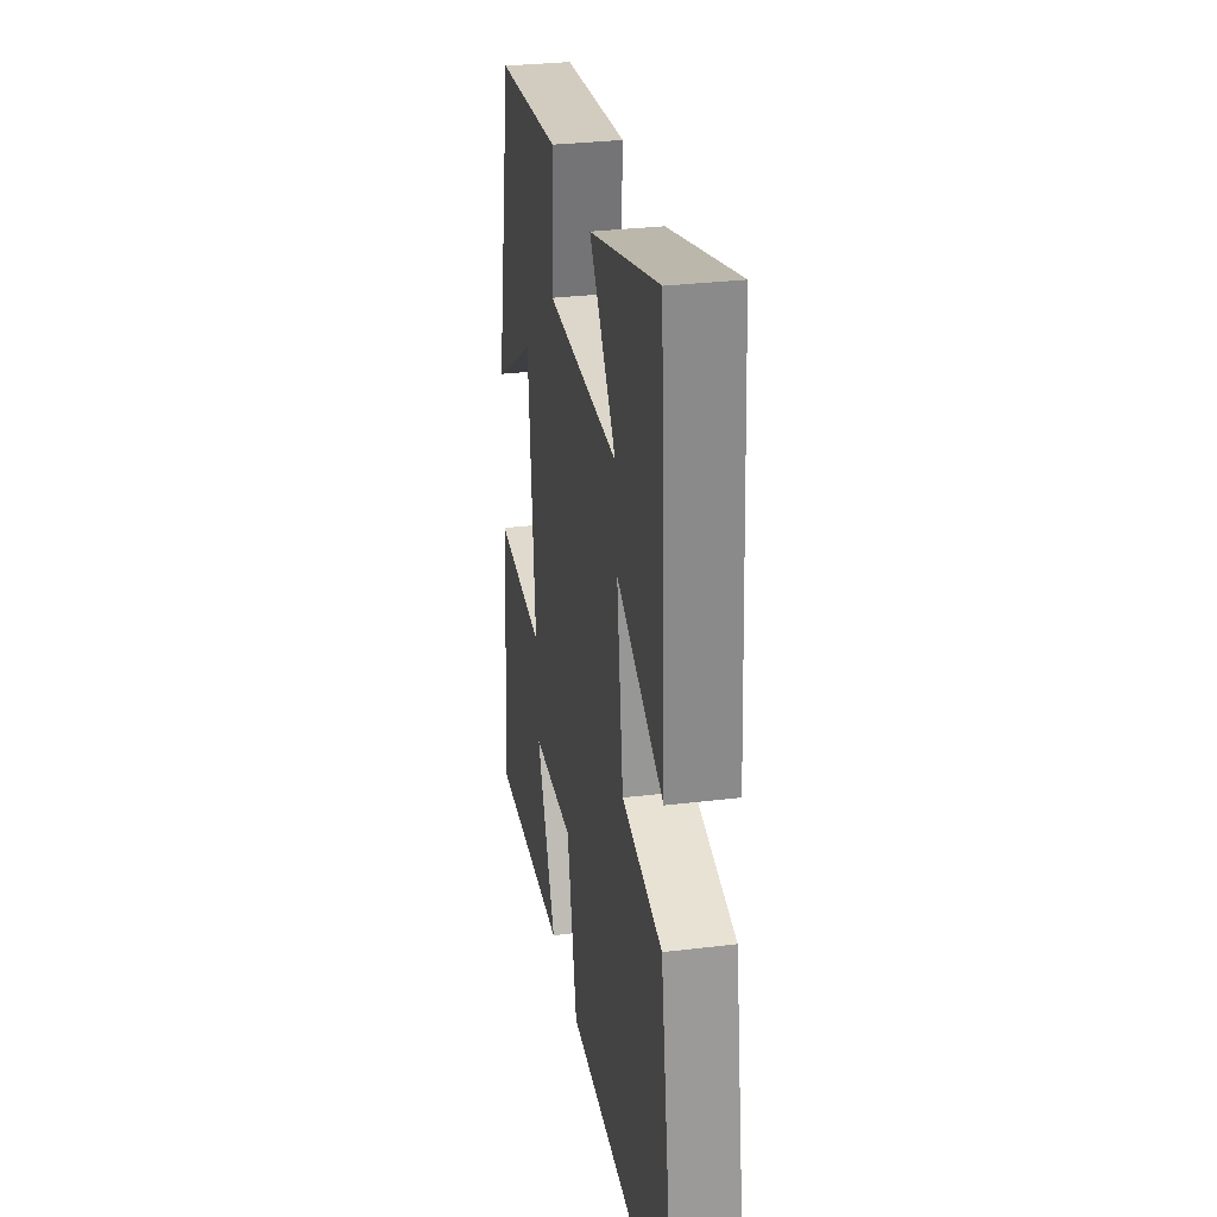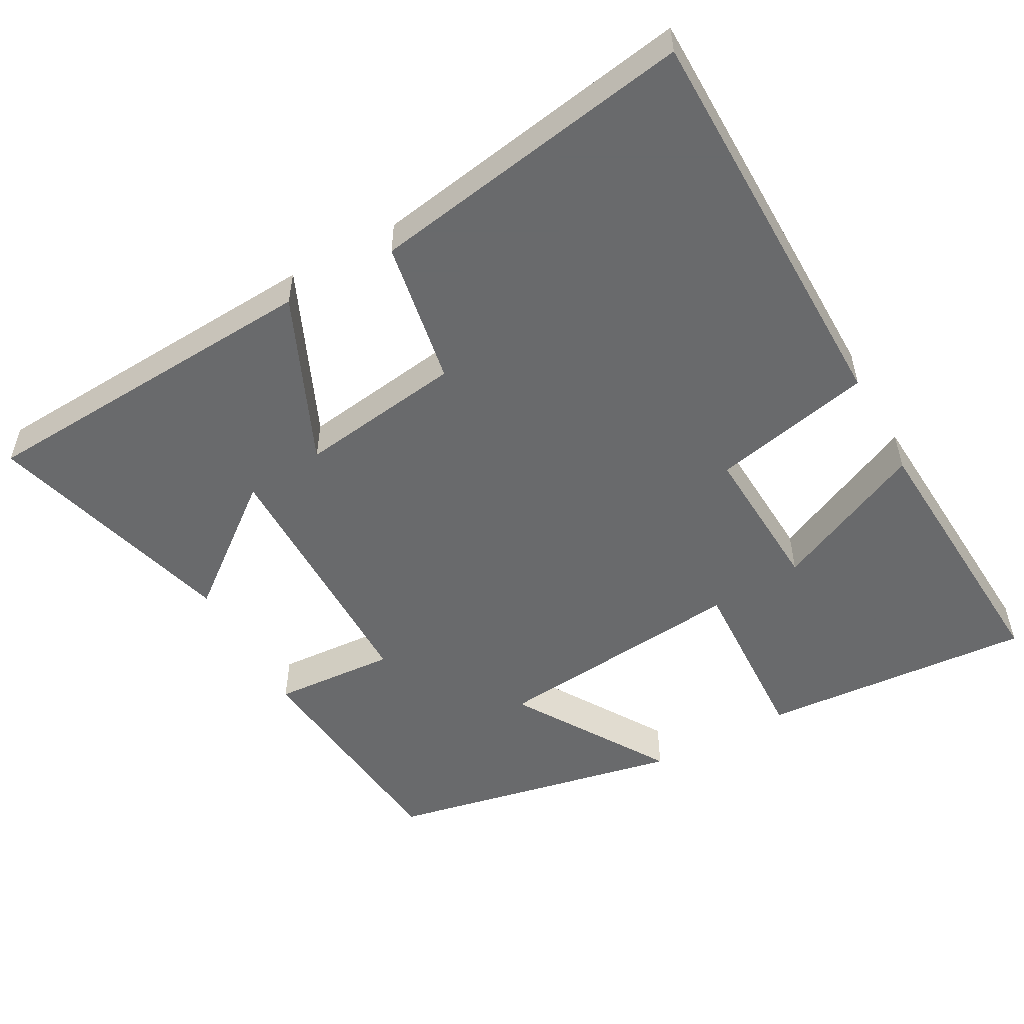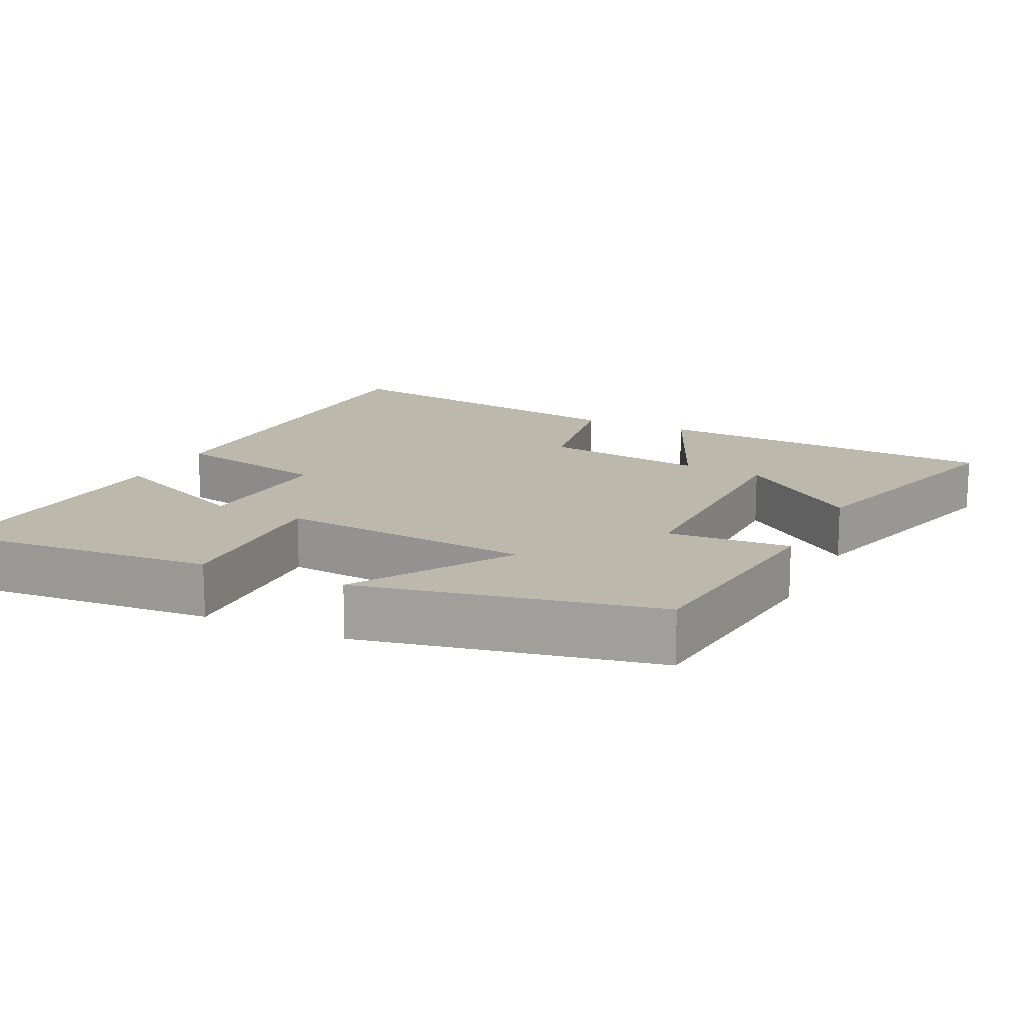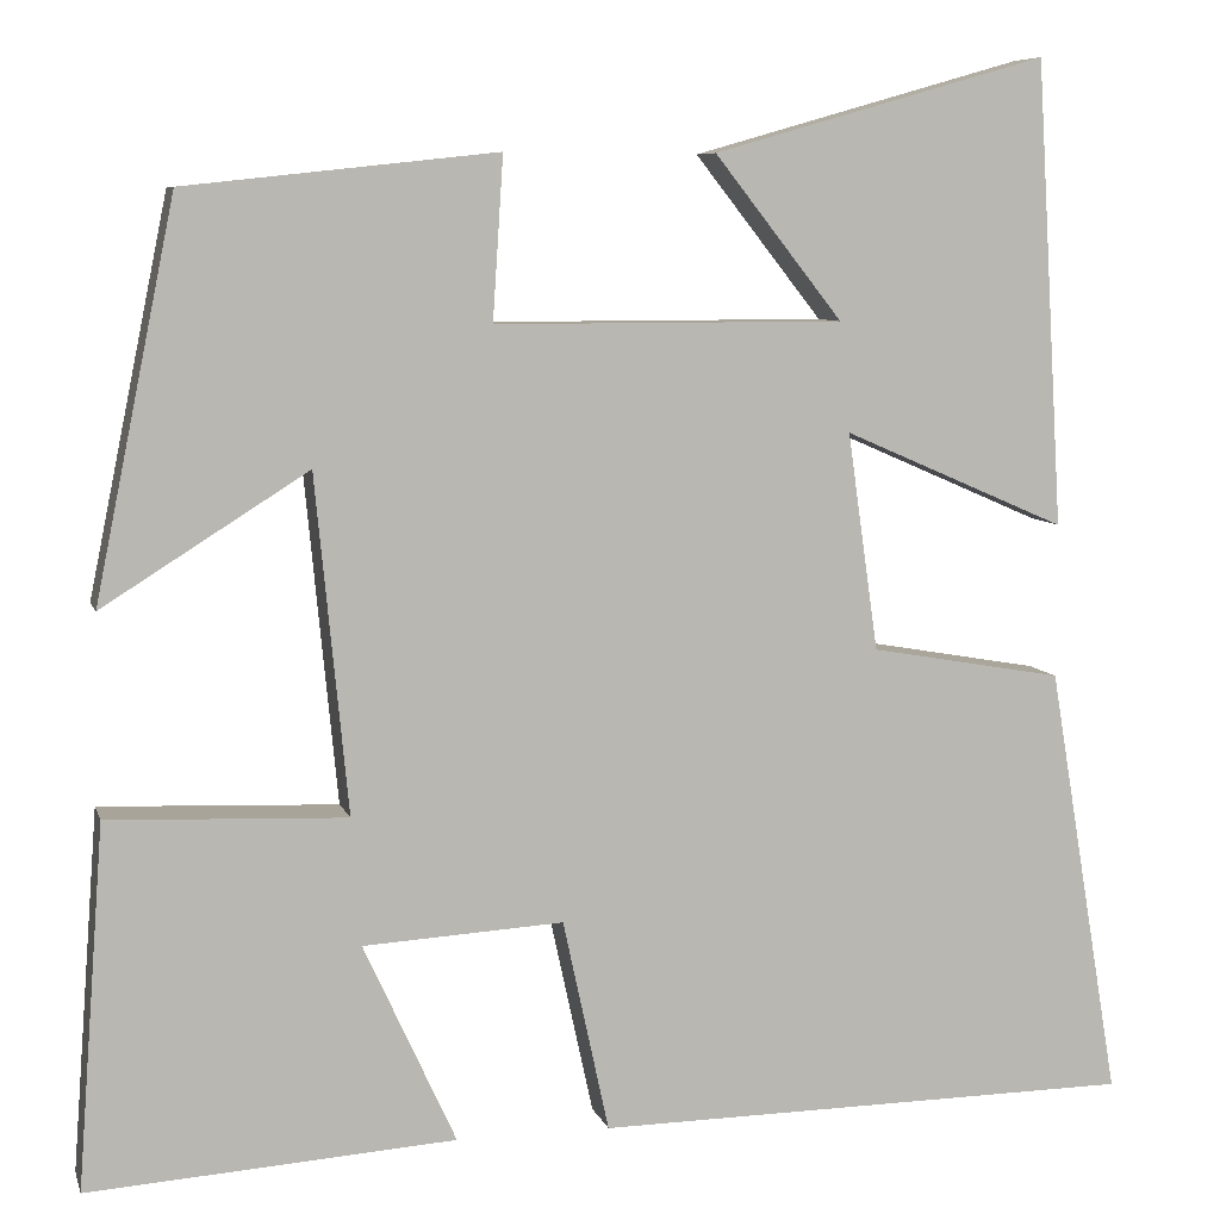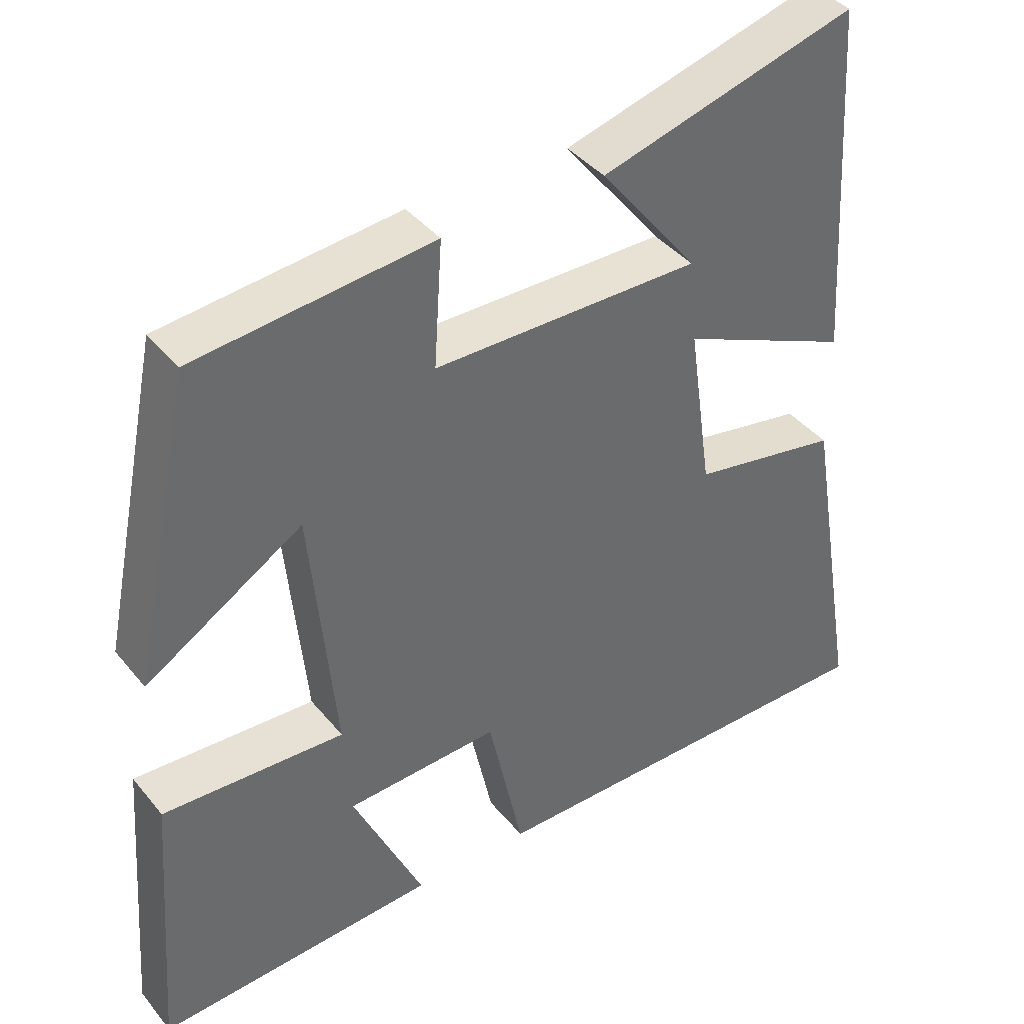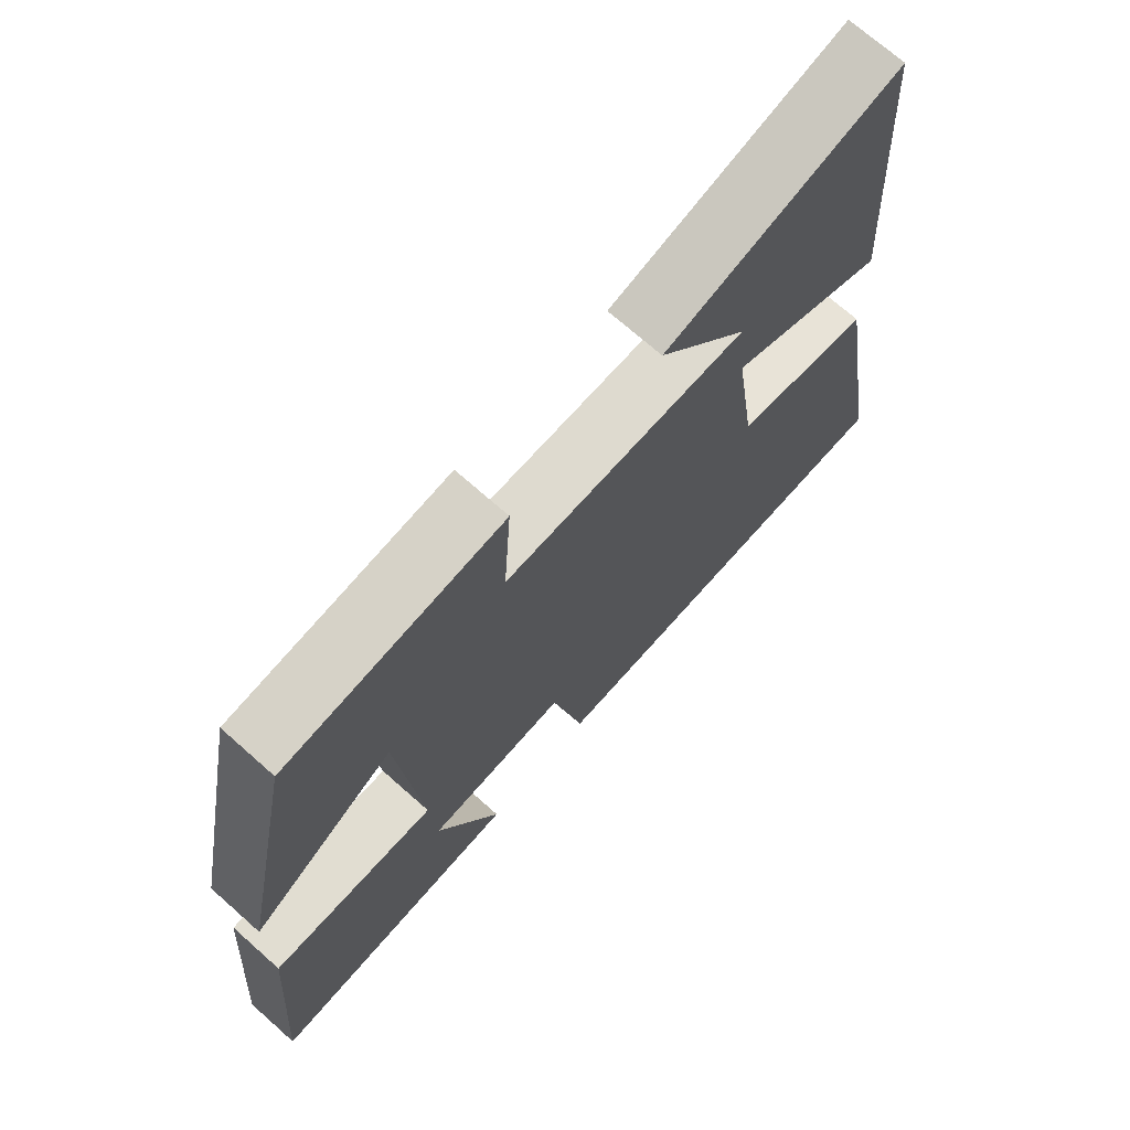
<metadata>
{"format":"obj","ext":"obj","renderer":"f3d","projection":"perspective","resolution":1024,"background":"white","views":[{"elev":30.4,"azim":80.0,"up":"+Z"},{"elev":-52.9,"azim":118.8,"up":"+Y"},{"elev":14.9,"azim":-64.4,"up":"+Y"},{"elev":7.5,"azim":-14.3,"up":"+Z"},{"elev":39.9,"azim":-34.9,"up":"+Z"},{"elev":71.0,"azim":-48.4,"up":"+Z"}]}
</metadata>
<code>
v 0.575 0.07 -0.494
v 0.013 0.07 -0.5
v -0.035 0.07 -0.279
v -0.243 0.07 -0.291
v -0.147 0.07 -0.5
v -0.528 0.07 -0.525
v -0.5 0.07 -0.149
v -0.253 0.07 -0.159
v -0.287 0.07 0.191
v -0.5 0.07 0.057
v -0.417 0.07 0.465
v -0.094 0.07 0.5
v -0.105 0.07 0.331
v 0.257 0.07 0.331
v 0.124 0.07 0.5
v 0.471 0.07 0.599
v 0.5 0.07 0.116
v 0.268 0.07 0.217
v 0.3 0.07 -0.009
v 0.5 0.07 -0.044
v 0.575 0 -0.494
v 0.013 0 -0.5
v -0.035 0 -0.279
v -0.243 0 -0.291
v -0.147 0 -0.5
v -0.528 0 -0.525
v -0.5 0 -0.149
v -0.253 0 -0.159
v -0.287 0 0.191
v -0.5 0 0.057
v -0.417 0 0.465
v -0.094 0 0.5
v -0.105 0 0.331
v 0.257 0 0.331
v 0.124 0 0.5
v 0.471 0 0.599
v 0.5 0 0.116
v 0.268 0 0.217
v 0.3 0 -0.009
v 0.5 0 -0.044
f 19 20 1 2
f 18 19 2 3
f 16 17 18
f 14 15 16
f 14 16 18 3
f 10 11 12 13
f 9 10 13
f 8 9 13 14
f 6 7 8
f 4 5 6
f 4 6 8 14
f 3 4 14
f 22 21 40 39
f 23 22 39 38
f 38 37 36
f 36 35 34
f 23 38 36 34
f 33 32 31 30
f 33 30 29
f 34 33 29 28
f 28 27 26
f 26 25 24
f 34 28 26 24
f 34 24 23
f 1 21 22 2
f 2 22 23 3
f 3 23 24 4
f 4 24 25 5
f 5 25 26 6
f 6 26 27 7
f 7 27 28 8
f 8 28 29 9
f 9 29 30 10
f 10 30 31 11
f 11 31 32 12
f 12 32 33 13
f 13 33 34 14
f 14 34 35 15
f 15 35 36 16
f 16 36 37 17
f 17 37 38 18
f 18 38 39 19
f 19 39 40 20
f 20 40 21 1

</code>
